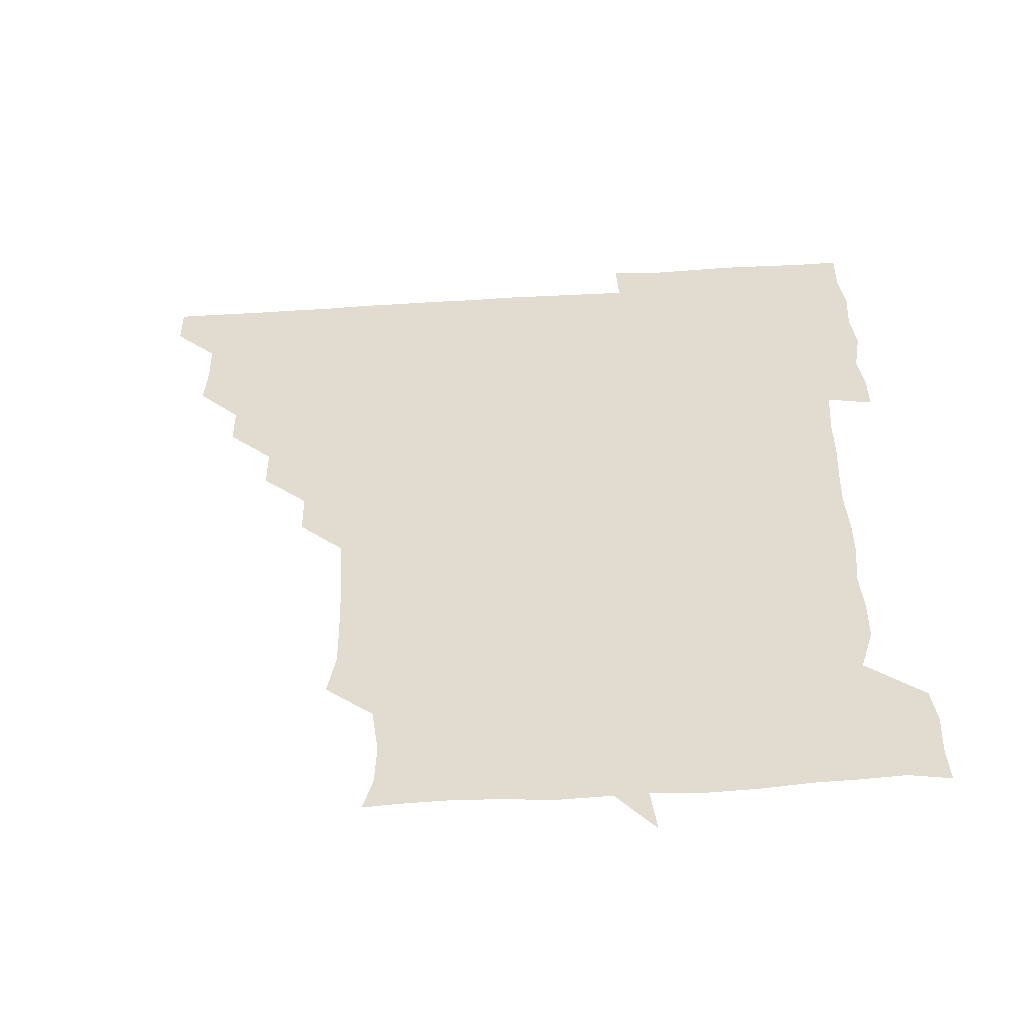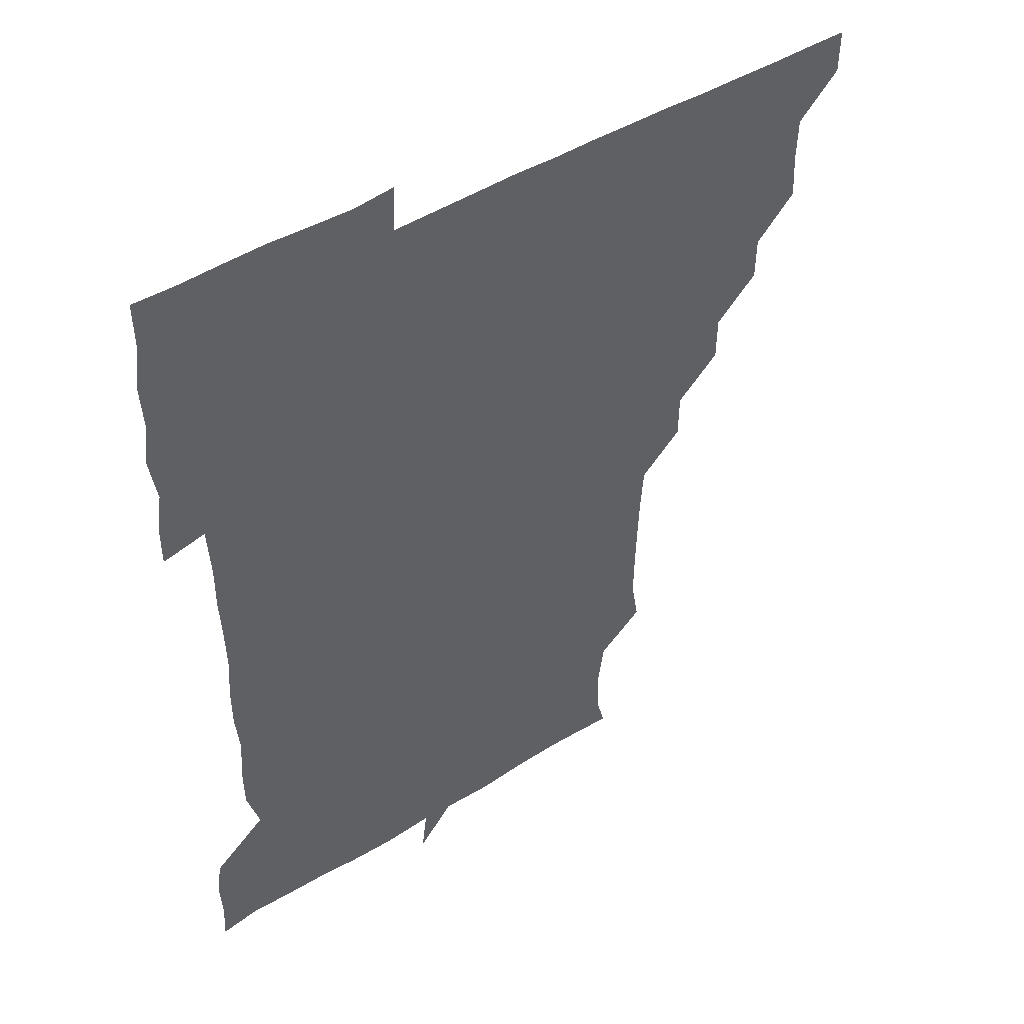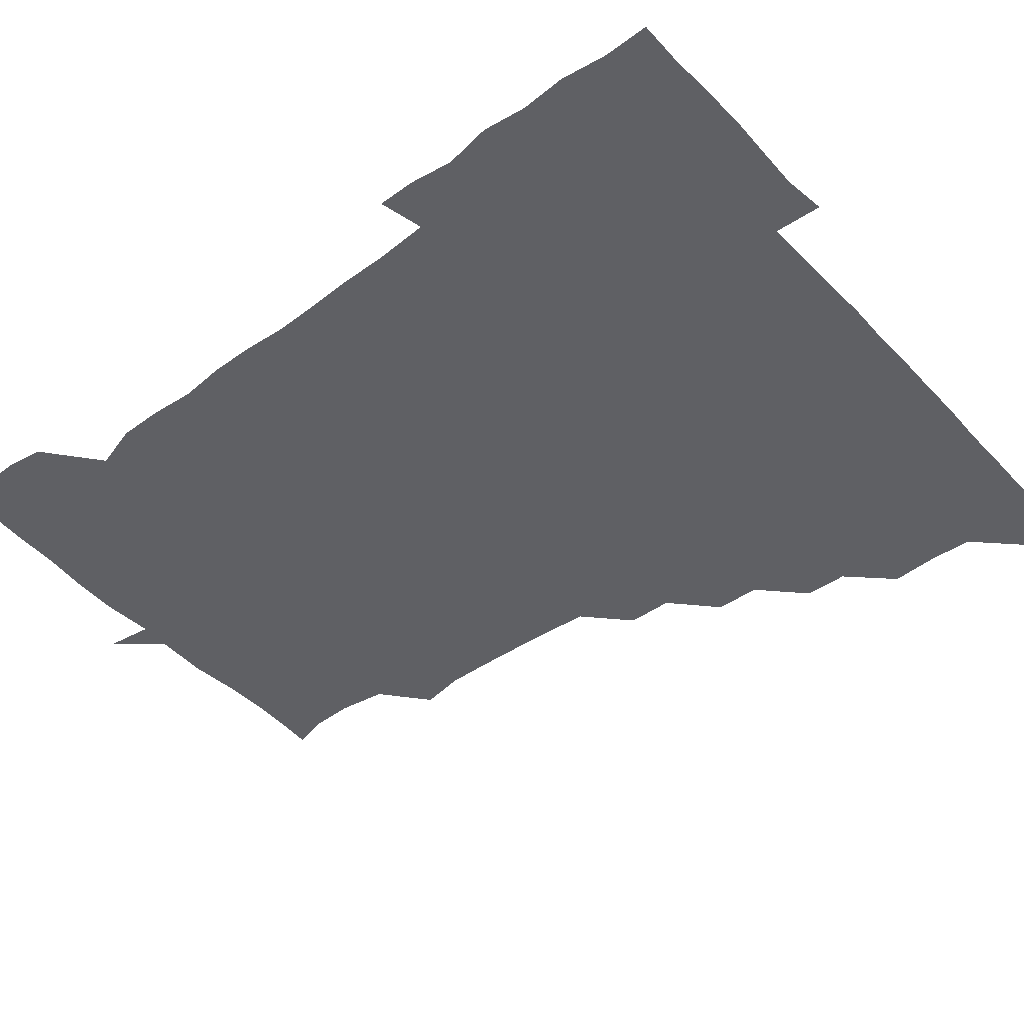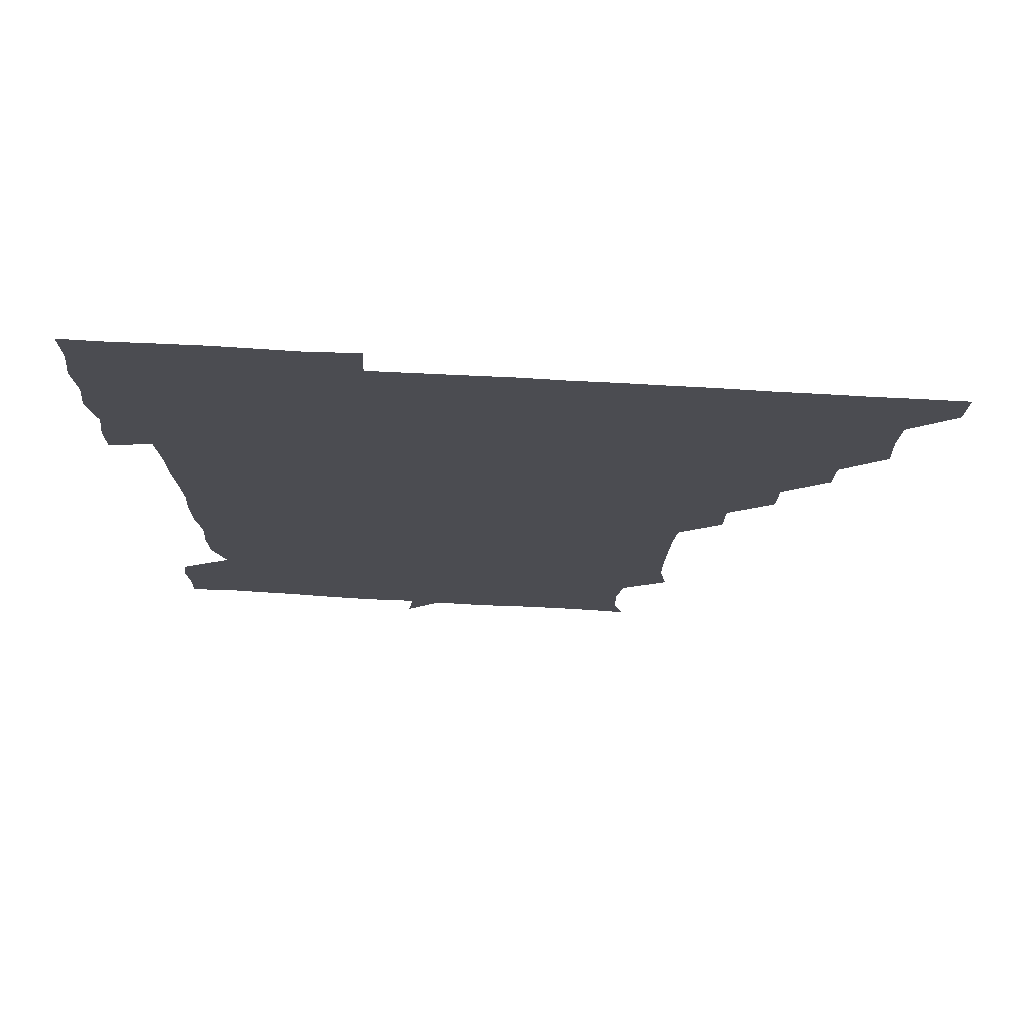
<metadata>
{"format":"obj","ext":"obj","renderer":"f3d","projection":"perspective","resolution":1024,"background":"white","views":[{"elev":-54.2,"azim":3.7,"up":"+Y"},{"elev":46.0,"azim":144.6,"up":"+Y"},{"elev":-44.8,"azim":130.0,"up":"+Z"},{"elev":74.7,"azim":-176.9,"up":"+Y"}]}
</metadata>
<code>
v 451.3 450.9 0
v 451.1 466.2 0
v 465.7 404.6 0
v 466.5 420.5 0
v 466.1 435.8 0
v 466.2 450.6 0
v 465.8 466.3 0
v 480.5 374.4 0
v 480.3 389.5 0
v 481.8 406.4 0
v 481.3 421.1 0
v 481.1 436 0
v 480.9 451.1 0
v 481 466 0
v 495.9 343.9 0
v 495.7 359.6 0
v 496.6 376.4 0
v 496.9 391.8 0
v 496.5 406.4 0
v 496.3 421.1 0
v 496.3 435.9 0
v 496.4 450.5 0
v 496 466.3 0
v 511.5 313.5 0
v 511.3 329.4 0
v 511.8 346.6 0
v 511 361.1 0
v 511.8 377.1 0
v 511 391 0
v 511.2 406.2 0
v 511.2 421.1 0
v 511.1 435.9 0
v 511.1 450.6 0
v 511.1 466.2 0
v 526.2 222 0
v 528.9 237.3 0
v 528.7 252.7 0
v 528.2 268.7 0
v 527.6 284.3 0
v 526.5 299.3 0
v 526.5 316.3 0
v 526.3 331.3 0
v 526.6 347.1 0
v 526.2 361.3 0
v 526.2 376.3 0
v 526.2 391.2 0
v 526 406 0
v 526.1 421 0
v 526 435.9 0
v 526 450.7 0
v 526.2 466.8 0
v 541 164.9 0
v 544.1 176.8 0
v 544.6 191.8 0
v 542.2 208.6 0
v 541.9 226.4 0
v 542.4 240.9 0
v 541.9 255.8 0
v 541.6 270.4 0
v 541.2 285.6 0
v 541.3 301.2 0
v 541.2 316.3 0
v 541.3 331.8 0
v 541.1 345.9 0
v 541.1 361.3 0
v 541.5 376.8 0
v 541.1 391.1 0
v 541.6 406.3 0
v 541.1 421 0
v 541.2 435.7 0
v 541 451 0
v 541 466.7 0
v 552.3 165.7 0
v 557.2 181.6 0
v 556.7 195.7 0
v 556.8 212.2 0
v 555.9 225.6 0
v 556.6 242.4 0
v 556.5 257.1 0
v 557.1 272.6 0
v 555.9 285.6 0
v 556.1 301.5 0
v 556.2 317 0
v 556.1 330.7 0
v 556.4 347 0
v 556.1 361.3 0
v 556.2 376.5 0
v 555.7 390.7 0
v 556.3 406.2 0
v 556.1 420.9 0
v 556.2 435.7 0
v 556.1 450.6 0
v 555.8 466.9 0
v 566.9 166.2 0
v 571.1 182.1 0
v 571.5 197.6 0
v 571.2 212.3 0
v 571.2 227.4 0
v 571.5 242.1 0
v 571.4 257.1 0
v 571.5 271.9 0
v 571.2 286.5 0
v 571.2 302 0
v 570.8 315.3 0
v 571.3 331.6 0
v 571.1 346.4 0
v 570.9 360.8 0
v 571.1 376.5 0
v 571.2 391.3 0
v 571.1 406.1 0
v 570.9 421.1 0
v 571.1 435.8 0
v 571.3 450.1 0
v 570.7 466.6 0
v 583.3 165.7 0
v 586.5 182.4 0
v 586.4 196.6 0
v 586.3 211.4 0
v 586.1 225.6 0
v 585.5 242 0
v 586 256.5 0
v 586.6 272 0
v 586.2 286.2 0
v 585.9 300.9 0
v 586.1 315.9 0
v 586 332 0
v 586.1 346.9 0
v 586.1 361.3 0
v 586 375.8 0
v 586.1 391.3 0
v 586 406.1 0
v 586.2 421 0
v 586.2 435.6 0
v 586 450.5 0
v 585.4 467 0
v 600.4 164.1 0
v 601.1 181.3 0
v 601.1 196.9 0
v 601.3 211.2 0
v 601.3 226.8 0
v 601 240.2 0
v 600.3 256.2 0
v 601.3 272.3 0
v 601.1 286.4 0
v 601 301.1 0
v 601.1 316.7 0
v 601.1 331.5 0
v 601 345.8 0
v 601.1 361 0
v 601.1 376.4 0
v 601.1 391.2 0
v 601.1 406.1 0
v 601.2 421 0
v 601.1 435.9 0
v 601 451.1 0
v 600.3 466.6 0
v 618.4 164.8 0
v 616.1 182.6 0
v 616 196.9 0
v 616.2 212.5 0
v 616.3 226.6 0
v 616.5 241.3 0
v 615.9 255.2 0
v 615.6 272.1 0
v 615.9 286.6 0
v 616.2 301.4 0
v 615.9 316.5 0
v 615.9 331.9 0
v 616 345.8 0
v 616.1 361.9 0
v 616 376.2 0
v 616.1 391.7 0
v 616.1 406.1 0
v 616.2 420.9 0
v 616.1 436 0
v 615.9 451.1 0
v 615.3 466.3 0
v 631.4 149.5 0
v 629.3 165.4 0
v 631 181.3 0
v 630.8 197 0
v 630.7 212 0
v 631 227.3 0
v 631.3 242.1 0
v 631.2 256.1 0
v 630.5 272.3 0
v 630.7 286.5 0
v 630.7 302.6 0
v 630.9 316.7 0
v 630.8 331.5 0
v 631 346.5 0
v 630.8 362 0
v 631 376.2 0
v 630.9 391.2 0
v 631 406.2 0
v 630.9 421.1 0
v 631.3 435.8 0
v 631.6 450.5 0
v 631.4 465.9 0
v 630.6 482.2 0
v 647.1 164.2 0
v 645.7 182.2 0
v 645.8 197 0
v 646 211.7 0
v 645.5 226.8 0
v 645.8 242.4 0
v 646 256.7 0
v 645.3 272.5 0
v 645.9 286.6 0
v 645.8 301.5 0
v 645.8 316.4 0
v 645.9 331 0
v 645.8 346.9 0
v 645.8 361.6 0
v 645.9 376.3 0
v 646.1 390.6 0
v 645.9 406.3 0
v 646 420.8 0
v 646.2 436.1 0
v 646.2 450.9 0
v 646.2 465.9 0
v 645.4 480.5 0
v 663.3 164.8 0
v 660.7 181.7 0
v 660.5 196.7 0
v 660.4 212.6 0
v 660.7 226.6 0
v 660.3 242.5 0
v 660.6 257.2 0
v 660.6 271.6 0
v 660.6 286.8 0
v 660.8 301.4 0
v 661.1 316.1 0
v 660.9 330.9 0
v 660.5 346.7 0
v 660.6 361.7 0
v 660.9 376.2 0
v 660.9 391.7 0
v 660.9 406.3 0
v 661 421.3 0
v 661 436.1 0
v 661.1 450.9 0
v 661.2 465.7 0
v 660.6 480.9 0
v 679 166.4 0
v 675.6 182.4 0
v 675.8 196.9 0
v 675.1 212.3 0
v 674.9 227.1 0
v 675 242.5 0
v 675.4 256.9 0
v 675.4 271.6 0
v 675.5 286.6 0
v 675.4 301.6 0
v 674.9 317.6 0
v 675.3 332 0
v 675.9 346.2 0
v 675.6 361.5 0
v 675.4 377.2 0
v 675.5 391.7 0
v 675.7 406.3 0
v 675.7 421.5 0
v 675.9 436.1 0
v 676 451 0
v 676.2 465.5 0
v 675.6 481.5 0
v 694.2 166.9 0
v 690.2 182.5 0
v 691.5 195.9 0
v 689.1 212.6 0
v 688.6 225.7 0
v 690.1 241.6 0
v 689.3 257.2 0
v 689.1 271.8 0
v 690.6 286.1 0
v 689.4 302.1 0
v 689.7 316.4 0
v 690.4 331.1 0
v 690.5 346.4 0
v 690 362.1 0
v 689.7 377.9 0
v 690.1 391.6 0
v 689.8 406.9 0
v 690.4 421.4 0
v 690.3 436.5 0
v 690.7 451 0
v 690.9 465.5 0
v 690.7 481.1 0
v 708.3 167.8 0
v 705.5 182.1 0
v 705.7 196.3 0
v 705.5 208.3 0
v 701.2 220.8 0
v 705.7 236.3 0
v 705.9 251.3 0
v 704.8 267 0
v 706.3 282.3 0
v 706.3 297.2 0
v 705.4 312.6 0
v 705.8 328.1 0
v 706.5 343.3 0
v 706.4 358.8 0
v 707.5 377.9 0
v 705 392.5 0
v 704.4 406.6 0
v 703.7 422.6 0
v 703.9 436.1 0
v 704.1 450.9 0
v 705.3 465.1 0
v 706 480.5 0
v 721.7 165.3 0
v 721 178.3 0
v 721.7 192.9 0
v 720 205.4 0
v 722.8 374.3 0
v 722.8 387.6 0
v 720.8 402.4 0
v 723.4 418.6 0
v 721.7 433.7 0
v 722.6 449.3 0
v 720.5 465.1 0
v 720.7 480.7 0
v 721 496 0
f 5 6 1
f 1 6 2
f 6 7 2
f 9 10 3
f 3 10 4
f 10 11 4
f 4 11 5
f 11 12 5
f 5 12 6
f 12 13 6
f 6 13 7
f 13 14 7
f 16 17 8
f 8 17 9
f 17 18 9
f 9 18 10
f 18 19 10
f 10 19 11
f 19 20 11
f 11 20 12
f 20 21 12
f 12 21 13
f 21 22 13
f 13 22 14
f 22 23 14
f 25 26 15
f 15 26 16
f 26 27 16
f 16 27 17
f 27 28 17
f 17 28 18
f 28 29 18
f 18 29 19
f 29 30 19
f 19 30 20
f 30 31 20
f 20 31 21
f 31 32 21
f 21 32 22
f 32 33 22
f 22 33 23
f 33 34 23
f 40 41 24
f 24 41 25
f 41 42 25
f 25 42 26
f 42 43 26
f 26 43 27
f 43 44 27
f 27 44 28
f 44 45 28
f 28 45 29
f 45 46 29
f 29 46 30
f 46 47 30
f 30 47 31
f 47 48 31
f 31 48 32
f 48 49 32
f 32 49 33
f 49 50 33
f 33 50 34
f 50 51 34
f 55 56 35
f 35 56 36
f 56 57 36
f 36 57 37
f 57 58 37
f 37 58 38
f 58 59 38
f 38 59 39
f 59 60 39
f 39 60 40
f 60 61 40
f 40 61 41
f 61 62 41
f 41 62 42
f 62 63 42
f 42 63 43
f 63 64 43
f 43 64 44
f 64 65 44
f 44 65 45
f 65 66 45
f 45 66 46
f 66 67 46
f 46 67 47
f 67 68 47
f 47 68 48
f 68 69 48
f 48 69 49
f 69 70 49
f 49 70 50
f 70 71 50
f 50 71 51
f 71 72 51
f 52 73 53
f 73 74 53
f 53 74 54
f 74 75 54
f 54 75 55
f 75 76 55
f 55 76 56
f 76 77 56
f 56 77 57
f 77 78 57
f 57 78 58
f 78 79 58
f 58 79 59
f 79 80 59
f 59 80 60
f 80 81 60
f 60 81 61
f 81 82 61
f 61 82 62
f 82 83 62
f 62 83 63
f 83 84 63
f 63 84 64
f 84 85 64
f 64 85 65
f 85 86 65
f 65 86 66
f 86 87 66
f 66 87 67
f 87 88 67
f 67 88 68
f 88 89 68
f 68 89 69
f 89 90 69
f 69 90 70
f 90 91 70
f 70 91 71
f 91 92 71
f 71 92 72
f 92 93 72
f 73 94 74
f 94 95 74
f 74 95 75
f 95 96 75
f 75 96 76
f 96 97 76
f 76 97 77
f 97 98 77
f 77 98 78
f 98 99 78
f 78 99 79
f 99 100 79
f 79 100 80
f 100 101 80
f 80 101 81
f 101 102 81
f 81 102 82
f 102 103 82
f 82 103 83
f 103 104 83
f 83 104 84
f 104 105 84
f 84 105 85
f 105 106 85
f 85 106 86
f 106 107 86
f 86 107 87
f 107 108 87
f 87 108 88
f 108 109 88
f 88 109 89
f 109 110 89
f 89 110 90
f 110 111 90
f 90 111 91
f 111 112 91
f 91 112 92
f 112 113 92
f 92 113 93
f 113 114 93
f 94 115 95
f 115 116 95
f 95 116 96
f 116 117 96
f 96 117 97
f 117 118 97
f 97 118 98
f 118 119 98
f 98 119 99
f 119 120 99
f 99 120 100
f 120 121 100
f 100 121 101
f 121 122 101
f 101 122 102
f 122 123 102
f 102 123 103
f 123 124 103
f 103 124 104
f 124 125 104
f 104 125 105
f 125 126 105
f 105 126 106
f 126 127 106
f 106 127 107
f 127 128 107
f 107 128 108
f 128 129 108
f 108 129 109
f 129 130 109
f 109 130 110
f 130 131 110
f 110 131 111
f 131 132 111
f 111 132 112
f 132 133 112
f 112 133 113
f 133 134 113
f 113 134 114
f 134 135 114
f 115 136 116
f 136 137 116
f 116 137 117
f 137 138 117
f 117 138 118
f 138 139 118
f 118 139 119
f 139 140 119
f 119 140 120
f 140 141 120
f 120 141 121
f 141 142 121
f 121 142 122
f 142 143 122
f 122 143 123
f 143 144 123
f 123 144 124
f 144 145 124
f 124 145 125
f 145 146 125
f 125 146 126
f 146 147 126
f 126 147 127
f 147 148 127
f 127 148 128
f 148 149 128
f 128 149 129
f 149 150 129
f 129 150 130
f 150 151 130
f 130 151 131
f 151 152 131
f 131 152 132
f 152 153 132
f 132 153 133
f 153 154 133
f 133 154 134
f 154 155 134
f 134 155 135
f 155 156 135
f 136 157 137
f 157 158 137
f 137 158 138
f 158 159 138
f 138 159 139
f 159 160 139
f 139 160 140
f 160 161 140
f 140 161 141
f 161 162 141
f 141 162 142
f 162 163 142
f 142 163 143
f 163 164 143
f 143 164 144
f 164 165 144
f 144 165 145
f 165 166 145
f 145 166 146
f 166 167 146
f 146 167 147
f 167 168 147
f 147 168 148
f 168 169 148
f 148 169 149
f 169 170 149
f 149 170 150
f 170 171 150
f 150 171 151
f 171 172 151
f 151 172 152
f 172 173 152
f 152 173 153
f 173 174 153
f 153 174 154
f 174 175 154
f 154 175 155
f 175 176 155
f 155 176 156
f 176 177 156
f 178 179 157
f 157 179 158
f 179 180 158
f 158 180 159
f 180 181 159
f 159 181 160
f 181 182 160
f 160 182 161
f 182 183 161
f 161 183 162
f 183 184 162
f 162 184 163
f 184 185 163
f 163 185 164
f 185 186 164
f 164 186 165
f 186 187 165
f 165 187 166
f 187 188 166
f 166 188 167
f 188 189 167
f 167 189 168
f 189 190 168
f 168 190 169
f 190 191 169
f 169 191 170
f 191 192 170
f 170 192 171
f 192 193 171
f 171 193 172
f 193 194 172
f 172 194 173
f 194 195 173
f 173 195 174
f 195 196 174
f 174 196 175
f 196 197 175
f 175 197 176
f 197 198 176
f 176 198 177
f 198 199 177
f 179 201 180
f 201 202 180
f 180 202 181
f 202 203 181
f 181 203 182
f 203 204 182
f 182 204 183
f 204 205 183
f 183 205 184
f 205 206 184
f 184 206 185
f 206 207 185
f 185 207 186
f 207 208 186
f 186 208 187
f 208 209 187
f 187 209 188
f 209 210 188
f 188 210 189
f 210 211 189
f 189 211 190
f 211 212 190
f 190 212 191
f 212 213 191
f 191 213 192
f 213 214 192
f 192 214 193
f 214 215 193
f 193 215 194
f 215 216 194
f 194 216 195
f 216 217 195
f 195 217 196
f 217 218 196
f 196 218 197
f 218 219 197
f 197 219 198
f 219 220 198
f 198 220 199
f 220 221 199
f 199 221 200
f 221 222 200
f 201 223 202
f 223 224 202
f 202 224 203
f 224 225 203
f 203 225 204
f 225 226 204
f 204 226 205
f 226 227 205
f 205 227 206
f 227 228 206
f 206 228 207
f 228 229 207
f 207 229 208
f 229 230 208
f 208 230 209
f 230 231 209
f 209 231 210
f 231 232 210
f 210 232 211
f 232 233 211
f 211 233 212
f 233 234 212
f 212 234 213
f 234 235 213
f 213 235 214
f 235 236 214
f 214 236 215
f 236 237 215
f 215 237 216
f 237 238 216
f 216 238 217
f 238 239 217
f 217 239 218
f 239 240 218
f 218 240 219
f 240 241 219
f 219 241 220
f 241 242 220
f 220 242 221
f 242 243 221
f 221 243 222
f 243 244 222
f 223 245 224
f 245 246 224
f 224 246 225
f 246 247 225
f 225 247 226
f 247 248 226
f 226 248 227
f 248 249 227
f 227 249 228
f 249 250 228
f 228 250 229
f 250 251 229
f 229 251 230
f 251 252 230
f 230 252 231
f 252 253 231
f 231 253 232
f 253 254 232
f 232 254 233
f 254 255 233
f 233 255 234
f 255 256 234
f 234 256 235
f 256 257 235
f 235 257 236
f 257 258 236
f 236 258 237
f 258 259 237
f 237 259 238
f 259 260 238
f 238 260 239
f 260 261 239
f 239 261 240
f 261 262 240
f 240 262 241
f 262 263 241
f 241 263 242
f 263 264 242
f 242 264 243
f 264 265 243
f 243 265 244
f 265 266 244
f 245 267 246
f 267 268 246
f 246 268 247
f 268 269 247
f 247 269 248
f 269 270 248
f 248 270 249
f 270 271 249
f 249 271 250
f 271 272 250
f 250 272 251
f 272 273 251
f 251 273 252
f 273 274 252
f 252 274 253
f 274 275 253
f 253 275 254
f 275 276 254
f 254 276 255
f 276 277 255
f 255 277 256
f 277 278 256
f 256 278 257
f 278 279 257
f 257 279 258
f 279 280 258
f 258 280 259
f 280 281 259
f 259 281 260
f 281 282 260
f 260 282 261
f 282 283 261
f 261 283 262
f 283 284 262
f 262 284 263
f 284 285 263
f 263 285 264
f 285 286 264
f 264 286 265
f 286 287 265
f 265 287 266
f 287 288 266
f 267 289 268
f 289 290 268
f 268 290 269
f 290 291 269
f 269 291 270
f 291 292 270
f 270 292 271
f 292 293 271
f 271 293 272
f 293 294 272
f 272 294 273
f 294 295 273
f 273 295 274
f 295 296 274
f 274 296 275
f 296 297 275
f 275 297 276
f 297 298 276
f 276 298 277
f 298 299 277
f 277 299 278
f 299 300 278
f 278 300 279
f 300 301 279
f 279 301 280
f 301 302 280
f 280 302 281
f 302 303 281
f 281 303 282
f 303 304 282
f 282 304 283
f 304 305 283
f 283 305 284
f 305 306 284
f 284 306 285
f 306 307 285
f 285 307 286
f 307 308 286
f 286 308 287
f 308 309 287
f 287 309 288
f 309 310 288
f 289 311 290
f 311 312 290
f 290 312 291
f 312 313 291
f 291 313 292
f 313 314 292
f 292 314 293
f 303 315 304
f 315 316 304
f 304 316 305
f 316 317 305
f 305 317 306
f 317 318 306
f 306 318 307
f 318 319 307
f 307 319 308
f 319 320 308
f 308 320 309
f 320 321 309
f 309 321 310
f 321 322 310

</code>
